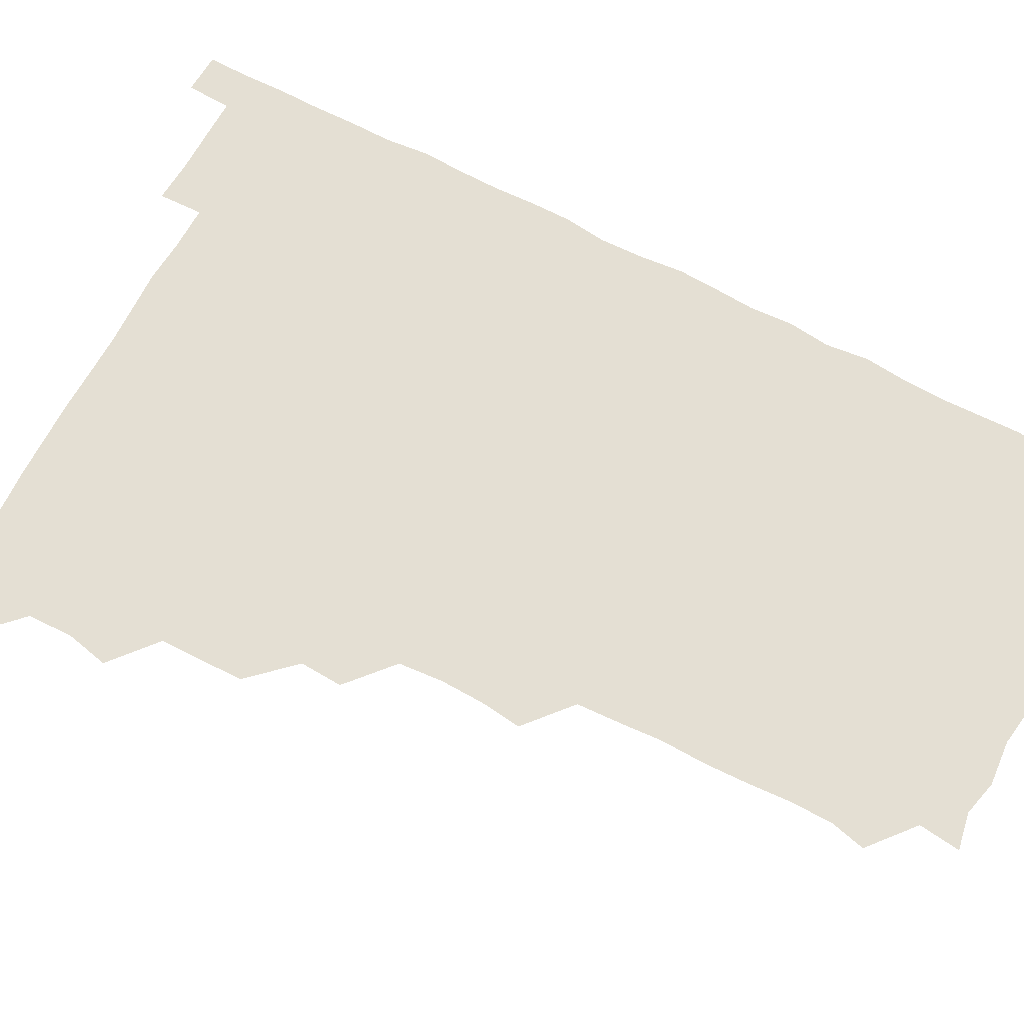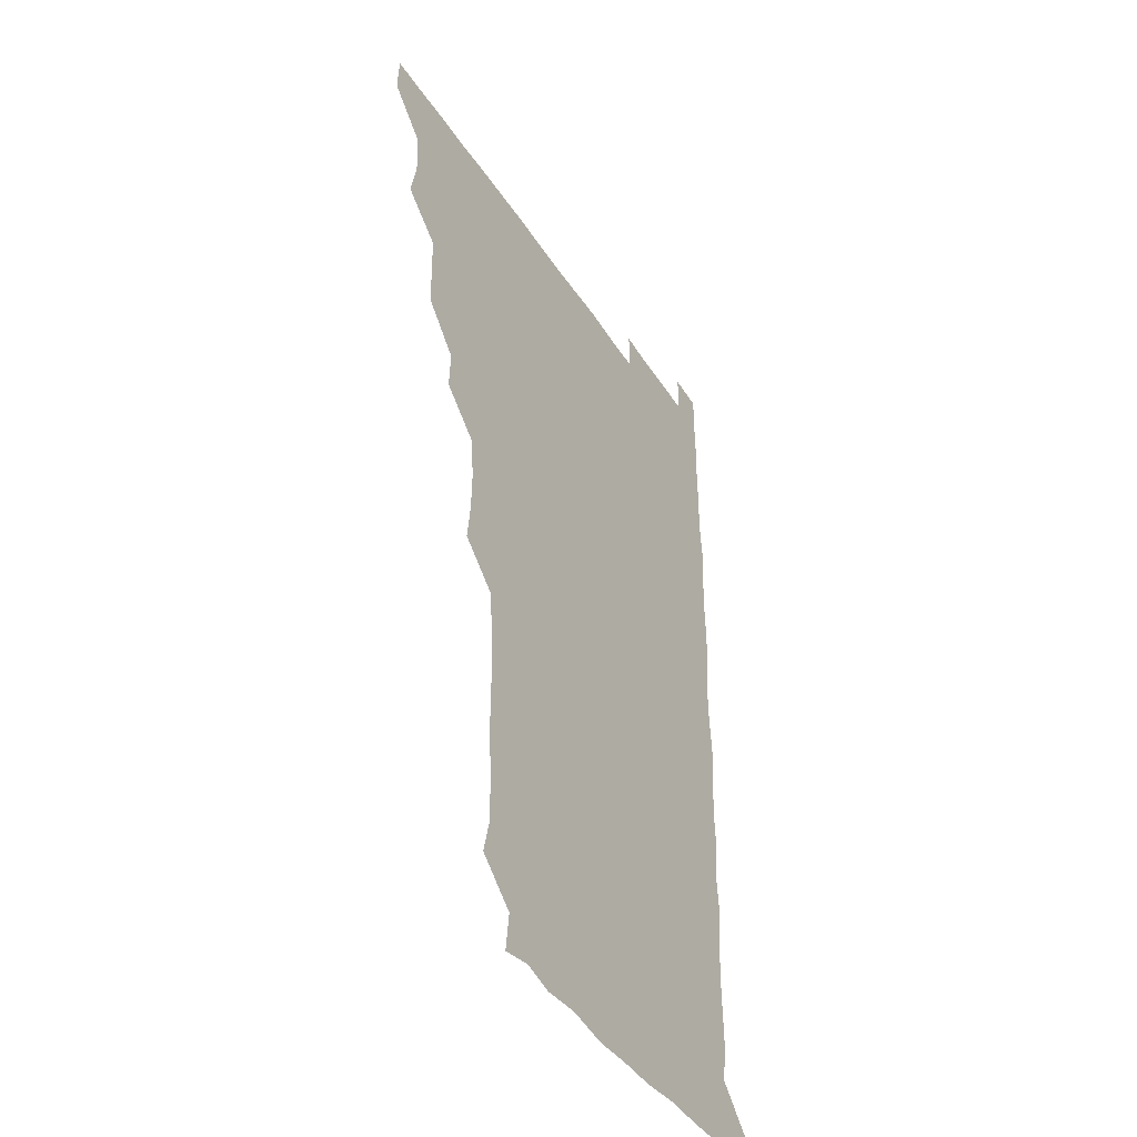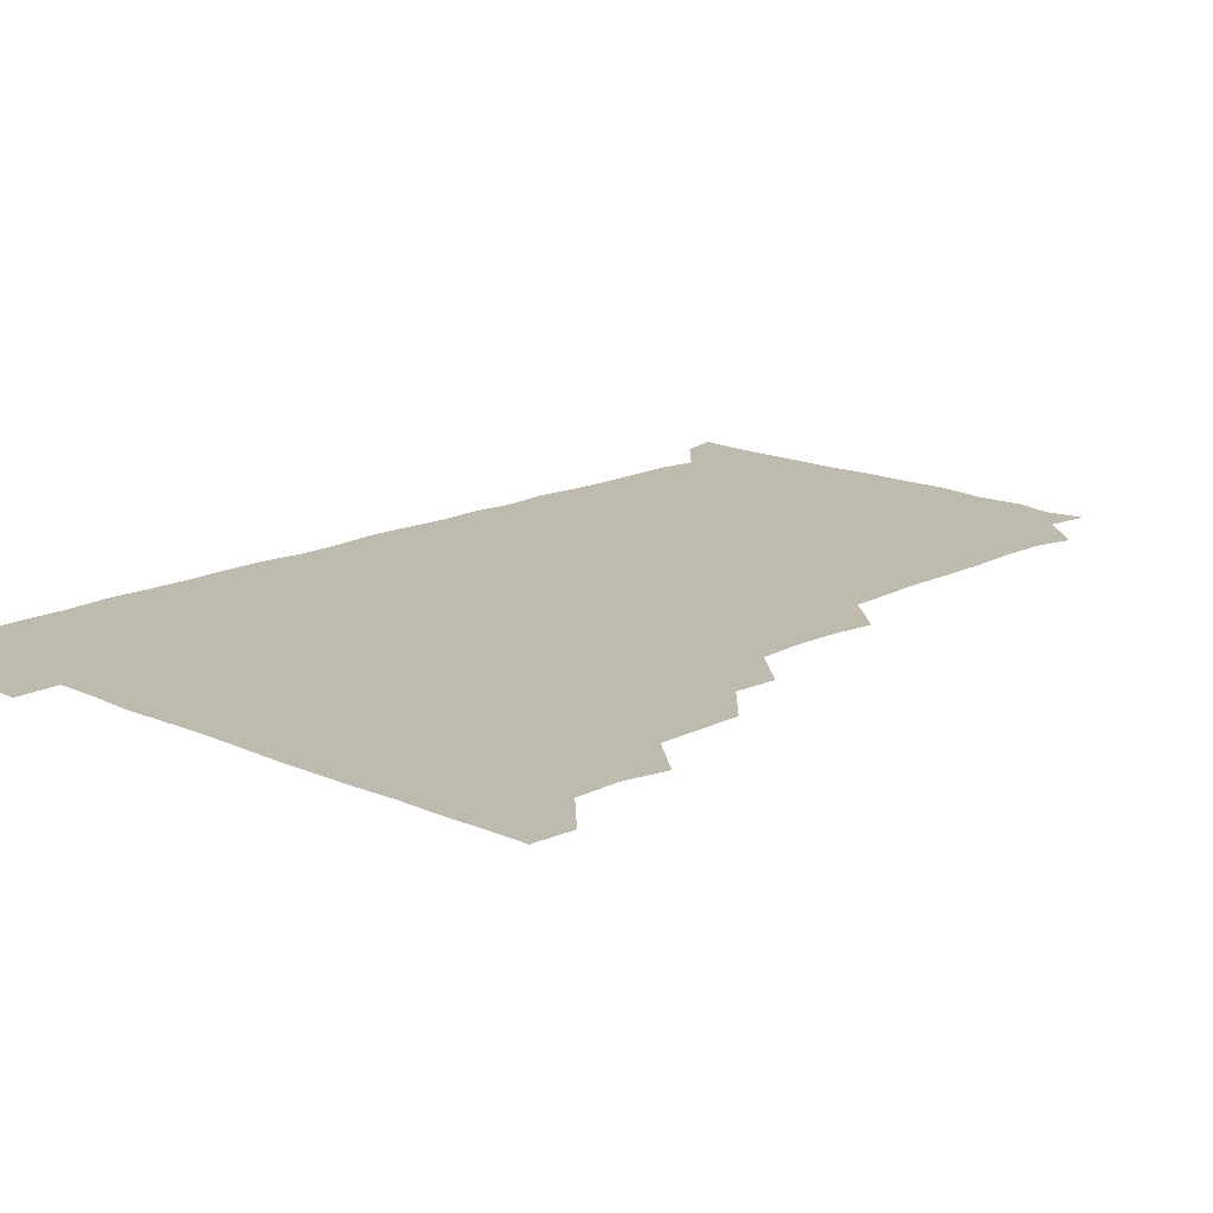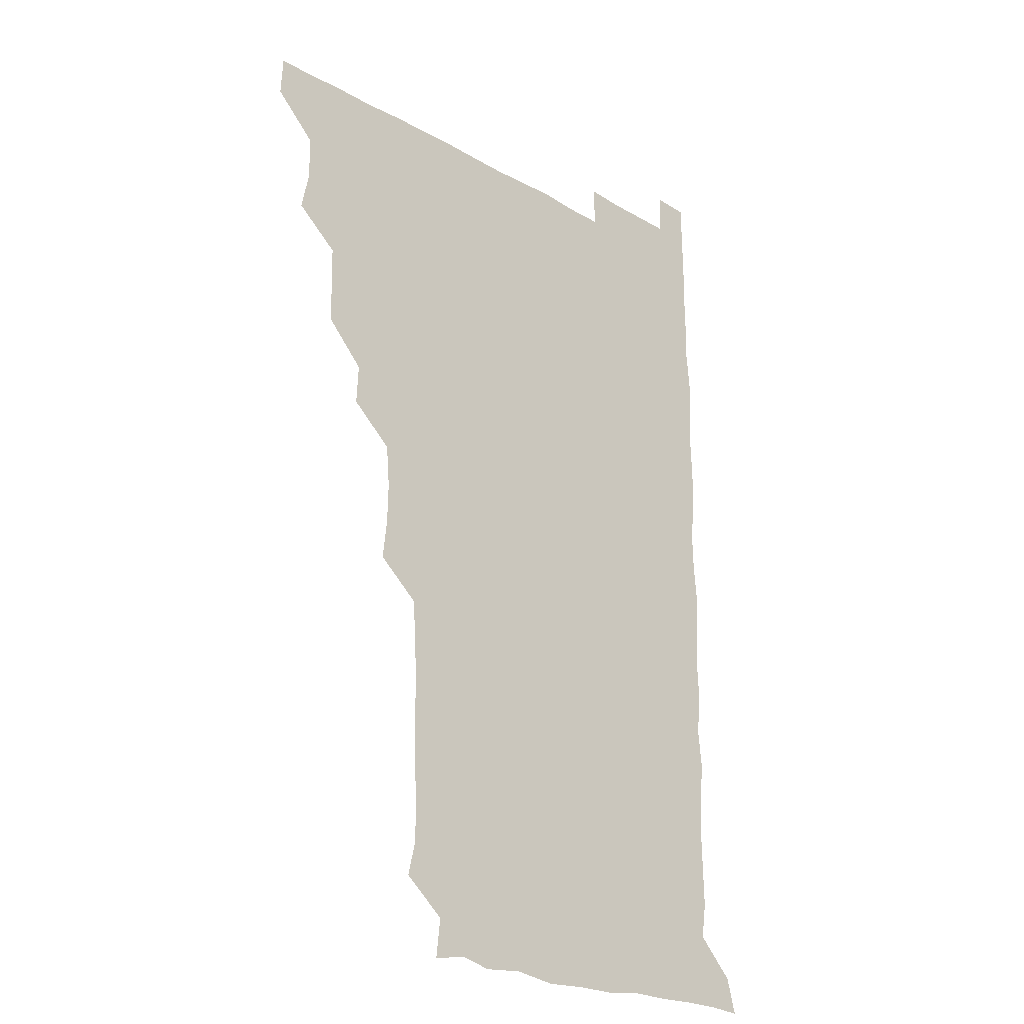
<metadata>
{"format":"obj","ext":"obj","renderer":"f3d","projection":"perspective","resolution":1024,"background":"white","views":[{"elev":66.4,"azim":-62.0,"up":"+Z"},{"elev":-42.2,"azim":-59.9,"up":"+Y"},{"elev":15.7,"azim":-136.2,"up":"+Z"},{"elev":-23.1,"azim":-44.1,"up":"+Y"}]}
</metadata>
<code>
v 480.3 510.8 0
v 481.2 525.7 0
v 493.3 463.8 0
v 496.6 479.1 0
v 496.2 495.3 0
v 496.5 510.8 0
v 496.1 525.8 0
v 510.3 419.4 0
v 510 434.5 0
v 509.8 450.2 0
v 511.7 466.6 0
v 511.6 481.1 0
v 512.1 496.1 0
v 511.7 510.7 0
v 510.9 526.2 0
v 524.4 388.6 0
v 525.1 403.8 0
v 526.2 420.5 0
v 526.4 436.1 0
v 525.5 450.8 0
v 526.1 465.9 0
v 526.2 480.9 0
v 526.9 496 0
v 526.3 510.9 0
v 526.1 525.9 0
v 539.8 328 0
v 541.6 342.8 0
v 542 358.4 0
v 540.7 374.5 0
v 540.7 390.5 0
v 542.4 407 0
v 540.5 420.7 0
v 542.7 437.4 0
v 542.1 451.7 0
v 541.3 466.2 0
v 541.6 481.1 0
v 541.7 495.8 0
v 541.5 510.4 0
v 540.9 526.6 0
v 555.9 207.3 0
v 559 220 0
v 559.1 235.7 0
v 558.1 251.6 0
v 557.6 266.7 0
v 558 283 0
v 557 297.5 0
v 556.2 314 0
v 556.5 330.6 0
v 556.8 345.9 0
v 556.3 360.7 0
v 556.5 376.3 0
v 556.2 391.3 0
v 556.6 406.6 0
v 555.9 421.1 0
v 556.4 436.3 0
v 556.6 451.4 0
v 556.7 466.4 0
v 556.6 481.1 0
v 556.4 495.8 0
v 556.2 510.8 0
v 555.7 526.8 0
v 570.2 178.9 0
v 572 194 0
v 569.9 207.6 0
v 573.6 226 0
v 572.6 240.8 0
v 572.4 255.8 0
v 572.2 270.8 0
v 571.6 285.5 0
v 571.9 301.4 0
v 572 317.1 0
v 572.1 332.2 0
v 571.4 346.3 0
v 571.4 361.5 0
v 571.2 376.3 0
v 571.1 391.3 0
v 571.6 406.8 0
v 571.7 421.7 0
v 571.5 436.3 0
v 571.5 451.4 0
v 571.3 466.2 0
v 571.2 481 0
v 571.3 495.7 0
v 571.3 510.2 0
v 570.4 526.9 0
v 583.5 181.5 0
v 586.2 194.8 0
v 585.7 210.2 0
v 588 228.5 0
v 587 242.6 0
v 587.4 257.2 0
v 587 272.1 0
v 586.1 285.7 0
v 586.5 301.7 0
v 586.3 316.4 0
v 586.4 331.7 0
v 586.6 346.9 0
v 586.2 361.6 0
v 586.5 377.2 0
v 586.5 392.1 0
v 586.4 406.5 0
v 586.9 422.2 0
v 586.1 436.1 0
v 586.4 451.4 0
v 586.8 466.2 0
v 586.1 481.1 0
v 586.2 495.8 0
v 586.1 510.5 0
v 585.4 526.5 0
v 596.1 178.5 0
v 601.9 199.3 0
v 602.2 214.1 0
v 602.1 227.5 0
v 600.8 240 0
v 601.5 257.5 0
v 601.3 272 0
v 601.6 287.5 0
v 601.4 302.1 0
v 601.4 316.3 0
v 601.2 331.6 0
v 601.4 347 0
v 601 361 0
v 601.1 376 0
v 600.9 390.7 0
v 601.3 406.7 0
v 601.2 421.6 0
v 600.9 435.9 0
v 601.2 451.3 0
v 601.4 466.1 0
v 601.2 481 0
v 600.8 496.2 0
v 601.1 510.8 0
v 600.7 526.2 0
v 612.3 179.9 0
v 616.5 198.7 0
v 616.6 212.9 0
v 616.6 227.8 0
v 616.5 242.4 0
v 616.3 256.7 0
v 616.2 271.5 0
v 616.1 286.5 0
v 615.8 300.9 0
v 616.3 318.1 0
v 616.2 332 0
v 616.3 347.1 0
v 615.9 360.7 0
v 616.2 376.7 0
v 616.2 391.7 0
v 616.2 406.7 0
v 616 421.3 0
v 616 436.3 0
v 616.4 451.7 0
v 616.1 466.2 0
v 616.3 481 0
v 616.6 495.6 0
v 616.3 510.3 0
v 615.5 526.7 0
v 629.3 177.5 0
v 630.4 197.5 0
v 631.1 212.8 0
v 631.3 228.1 0
v 631 242.2 0
v 631.3 257.4 0
v 631.1 272.3 0
v 631.1 287.3 0
v 631.5 301.9 0
v 631.1 316.3 0
v 630.9 331.7 0
v 631 346.8 0
v 631.2 362.4 0
v 631 376.4 0
v 631 391.7 0
v 631 407.1 0
v 631 421.3 0
v 630.9 436.2 0
v 631 451.4 0
v 631.1 466.1 0
v 631.1 481 0
v 631.4 495.6 0
v 631.1 510.6 0
v 629.9 527.1 0
v 645.4 178.4 0
v 645.6 196.8 0
v 645.7 212.9 0
v 645.9 227.9 0
v 645.9 241.8 0
v 646.1 257.4 0
v 646.1 271.1 0
v 645.7 286.4 0
v 645.8 303.4 0
v 646.1 316.4 0
v 646 330.7 0
v 645.9 346.5 0
v 645.8 361.7 0
v 645.7 377.3 0
v 645.9 391.9 0
v 645.9 406.4 0
v 645.8 421.8 0
v 645.5 437.1 0
v 646 451.2 0
v 646 466 0
v 646 481.1 0
v 646.1 495.9 0
v 646.1 510.7 0
v 645.5 526 0
v 661.5 178.4 0
v 660.7 196.8 0
v 660.7 212.1 0
v 660.5 227.7 0
v 661.1 240.5 0
v 660.4 257.5 0
v 660.8 272.3 0
v 660.7 287.2 0
v 660.7 302.1 0
v 660.7 317 0
v 660.8 331.3 0
v 660.5 347.6 0
v 660.5 362.1 0
v 661.1 375.9 0
v 660.4 392 0
v 660.8 406.5 0
v 660.7 421.6 0
v 661.3 435.9 0
v 660.8 451.5 0
v 660.9 466.3 0
v 660.9 481.1 0
v 660.9 496 0
v 661.1 510.7 0
v 661.1 525.8 0
v 660.6 541.7 0
v 677.8 180.2 0
v 676 196.7 0
v 675.4 212.6 0
v 675.3 227.5 0
v 675.7 241.9 0
v 675.5 256.8 0
v 675.2 272.7 0
v 675.6 286.8 0
v 675 302.9 0
v 675.4 317.2 0
v 675.2 332.7 0
v 675.6 346.7 0
v 675.2 362.1 0
v 675.5 376.7 0
v 676.3 390.7 0
v 675.7 406.3 0
v 675.6 421.6 0
v 675.8 436.1 0
v 675.1 452.2 0
v 675.6 466.4 0
v 675.7 481.3 0
v 675.9 496.1 0
v 675.9 510.9 0
v 675.9 525.9 0
v 675.7 540.7 0
v 693.9 180 0
v 691.1 196.3 0
v 690.2 212 0
v 689.9 227.4 0
v 690.4 241.7 0
v 690.1 257.1 0
v 690.3 271.8 0
v 690.3 286.8 0
v 690.3 301.6 0
v 689.6 317.7 0
v 690.1 331.9 0
v 690.5 346.5 0
v 690.5 361.4 0
v 690 376.7 0
v 690.9 390.7 0
v 689.1 408.1 0
v 690.8 421.3 0
v 690.6 436.4 0
v 690.6 451.4 0
v 690.5 466.3 0
v 690.6 481.2 0
v 690.6 496.2 0
v 690.6 511.1 0
v 690.8 525.9 0
v 690.9 540.6 0
v 709.2 180.5 0
v 706.1 195.7 0
v 704.5 211.3 0
v 705.2 225.8 0
v 705.1 240.7 0
v 705 255.9 0
v 704.4 271.9 0
v 705.1 286.3 0
v 704.9 301.1 0
v 704.5 316.8 0
v 704.8 331.2 0
v 705.9 345.7 0
v 704.2 362.1 0
v 704.2 376.4 0
v 706 390.3 0
v 704.9 406.8 0
v 704.6 421.6 0
v 705.6 435.8 0
v 704.6 451.8 0
v 704.9 466.4 0
v 705 481 0
v 705.7 495.8 0
v 705.3 511.1 0
v 705.9 525.9 0
v 705.7 540.4 0
v 706.3 556.5 0
v 723.7 180.4 0
v 719.1 196.2 0
v 718.5 208.6 0
v 720.5 222.4 0
v 720.1 237.4 0
v 719.7 252.7 0
v 720.3 267.7 0
v 721.8 282.1 0
v 720.1 297.7 0
v 721.8 312.4 0
v 720.9 328 0
v 721.8 342.8 0
v 722.5 357.5 0
v 721.1 373.2 0
v 720.6 389 0
v 722.4 403.8 0
v 722.4 418.8 0
v 721.7 433.8 0
v 722 449.1 0
v 722.6 463.9 0
v 721.1 479.6 0
v 721.3 494.9 0
v 721 510.6 0
v 721.2 525.8 0
v 720.8 541 0
v 721 555.8 0
v 736.9 179.5 0
v 733.2 193.3 0
f 5 6 1
f 1 6 2
f 6 7 2
f 10 11 3
f 3 11 4
f 11 12 4
f 4 12 5
f 12 13 5
f 5 13 6
f 13 14 6
f 6 14 7
f 14 15 7
f 17 18 8
f 8 18 9
f 18 19 9
f 9 19 10
f 19 20 10
f 10 20 11
f 20 21 11
f 11 21 12
f 21 22 12
f 12 22 13
f 22 23 13
f 13 23 14
f 23 24 14
f 14 24 15
f 24 25 15
f 29 30 16
f 16 30 17
f 30 31 17
f 17 31 18
f 31 32 18
f 18 32 19
f 32 33 19
f 19 33 20
f 33 34 20
f 20 34 21
f 34 35 21
f 21 35 22
f 35 36 22
f 22 36 23
f 36 37 23
f 23 37 24
f 37 38 24
f 24 38 25
f 38 39 25
f 47 48 26
f 26 48 27
f 48 49 27
f 27 49 28
f 49 50 28
f 28 50 29
f 50 51 29
f 29 51 30
f 51 52 30
f 30 52 31
f 52 53 31
f 31 53 32
f 53 54 32
f 32 54 33
f 54 55 33
f 33 55 34
f 55 56 34
f 34 56 35
f 56 57 35
f 35 57 36
f 57 58 36
f 36 58 37
f 58 59 37
f 37 59 38
f 59 60 38
f 38 60 39
f 60 61 39
f 63 64 40
f 40 64 41
f 64 65 41
f 41 65 42
f 65 66 42
f 42 66 43
f 66 67 43
f 43 67 44
f 67 68 44
f 44 68 45
f 68 69 45
f 45 69 46
f 69 70 46
f 46 70 47
f 70 71 47
f 47 71 48
f 71 72 48
f 48 72 49
f 72 73 49
f 49 73 50
f 73 74 50
f 50 74 51
f 74 75 51
f 51 75 52
f 75 76 52
f 52 76 53
f 76 77 53
f 53 77 54
f 77 78 54
f 54 78 55
f 78 79 55
f 55 79 56
f 79 80 56
f 56 80 57
f 80 81 57
f 57 81 58
f 81 82 58
f 58 82 59
f 82 83 59
f 59 83 60
f 83 84 60
f 60 84 61
f 84 85 61
f 62 86 63
f 86 87 63
f 63 87 64
f 87 88 64
f 64 88 65
f 88 89 65
f 65 89 66
f 89 90 66
f 66 90 67
f 90 91 67
f 67 91 68
f 91 92 68
f 68 92 69
f 92 93 69
f 69 93 70
f 93 94 70
f 70 94 71
f 94 95 71
f 71 95 72
f 95 96 72
f 72 96 73
f 96 97 73
f 73 97 74
f 97 98 74
f 74 98 75
f 98 99 75
f 75 99 76
f 99 100 76
f 76 100 77
f 100 101 77
f 77 101 78
f 101 102 78
f 78 102 79
f 102 103 79
f 79 103 80
f 103 104 80
f 80 104 81
f 104 105 81
f 81 105 82
f 105 106 82
f 82 106 83
f 106 107 83
f 83 107 84
f 107 108 84
f 84 108 85
f 108 109 85
f 86 110 87
f 110 111 87
f 87 111 88
f 111 112 88
f 88 112 89
f 112 113 89
f 89 113 90
f 113 114 90
f 90 114 91
f 114 115 91
f 91 115 92
f 115 116 92
f 92 116 93
f 116 117 93
f 93 117 94
f 117 118 94
f 94 118 95
f 118 119 95
f 95 119 96
f 119 120 96
f 96 120 97
f 120 121 97
f 97 121 98
f 121 122 98
f 98 122 99
f 122 123 99
f 99 123 100
f 123 124 100
f 100 124 101
f 124 125 101
f 101 125 102
f 125 126 102
f 102 126 103
f 126 127 103
f 103 127 104
f 127 128 104
f 104 128 105
f 128 129 105
f 105 129 106
f 129 130 106
f 106 130 107
f 130 131 107
f 107 131 108
f 131 132 108
f 108 132 109
f 132 133 109
f 110 134 111
f 134 135 111
f 111 135 112
f 135 136 112
f 112 136 113
f 136 137 113
f 113 137 114
f 137 138 114
f 114 138 115
f 138 139 115
f 115 139 116
f 139 140 116
f 116 140 117
f 140 141 117
f 117 141 118
f 141 142 118
f 118 142 119
f 142 143 119
f 119 143 120
f 143 144 120
f 120 144 121
f 144 145 121
f 121 145 122
f 145 146 122
f 122 146 123
f 146 147 123
f 123 147 124
f 147 148 124
f 124 148 125
f 148 149 125
f 125 149 126
f 149 150 126
f 126 150 127
f 150 151 127
f 127 151 128
f 151 152 128
f 128 152 129
f 152 153 129
f 129 153 130
f 153 154 130
f 130 154 131
f 154 155 131
f 131 155 132
f 155 156 132
f 132 156 133
f 156 157 133
f 134 158 135
f 158 159 135
f 135 159 136
f 159 160 136
f 136 160 137
f 160 161 137
f 137 161 138
f 161 162 138
f 138 162 139
f 162 163 139
f 139 163 140
f 163 164 140
f 140 164 141
f 164 165 141
f 141 165 142
f 165 166 142
f 142 166 143
f 166 167 143
f 143 167 144
f 167 168 144
f 144 168 145
f 168 169 145
f 145 169 146
f 169 170 146
f 146 170 147
f 170 171 147
f 147 171 148
f 171 172 148
f 148 172 149
f 172 173 149
f 149 173 150
f 173 174 150
f 150 174 151
f 174 175 151
f 151 175 152
f 175 176 152
f 152 176 153
f 176 177 153
f 153 177 154
f 177 178 154
f 154 178 155
f 178 179 155
f 155 179 156
f 179 180 156
f 156 180 157
f 180 181 157
f 158 182 159
f 182 183 159
f 159 183 160
f 183 184 160
f 160 184 161
f 184 185 161
f 161 185 162
f 185 186 162
f 162 186 163
f 186 187 163
f 163 187 164
f 187 188 164
f 164 188 165
f 188 189 165
f 165 189 166
f 189 190 166
f 166 190 167
f 190 191 167
f 167 191 168
f 191 192 168
f 168 192 169
f 192 193 169
f 169 193 170
f 193 194 170
f 170 194 171
f 194 195 171
f 171 195 172
f 195 196 172
f 172 196 173
f 196 197 173
f 173 197 174
f 197 198 174
f 174 198 175
f 198 199 175
f 175 199 176
f 199 200 176
f 176 200 177
f 200 201 177
f 177 201 178
f 201 202 178
f 178 202 179
f 202 203 179
f 179 203 180
f 203 204 180
f 180 204 181
f 204 205 181
f 182 206 183
f 206 207 183
f 183 207 184
f 207 208 184
f 184 208 185
f 208 209 185
f 185 209 186
f 209 210 186
f 186 210 187
f 210 211 187
f 187 211 188
f 211 212 188
f 188 212 189
f 212 213 189
f 189 213 190
f 213 214 190
f 190 214 191
f 214 215 191
f 191 215 192
f 215 216 192
f 192 216 193
f 216 217 193
f 193 217 194
f 217 218 194
f 194 218 195
f 218 219 195
f 195 219 196
f 219 220 196
f 196 220 197
f 220 221 197
f 197 221 198
f 221 222 198
f 198 222 199
f 222 223 199
f 199 223 200
f 223 224 200
f 200 224 201
f 224 225 201
f 201 225 202
f 225 226 202
f 202 226 203
f 226 227 203
f 203 227 204
f 227 228 204
f 204 228 205
f 228 229 205
f 206 231 207
f 231 232 207
f 207 232 208
f 232 233 208
f 208 233 209
f 233 234 209
f 209 234 210
f 234 235 210
f 210 235 211
f 235 236 211
f 211 236 212
f 236 237 212
f 212 237 213
f 237 238 213
f 213 238 214
f 238 239 214
f 214 239 215
f 239 240 215
f 215 240 216
f 240 241 216
f 216 241 217
f 241 242 217
f 217 242 218
f 242 243 218
f 218 243 219
f 243 244 219
f 219 244 220
f 244 245 220
f 220 245 221
f 245 246 221
f 221 246 222
f 246 247 222
f 222 247 223
f 247 248 223
f 223 248 224
f 248 249 224
f 224 249 225
f 249 250 225
f 225 250 226
f 250 251 226
f 226 251 227
f 251 252 227
f 227 252 228
f 252 253 228
f 228 253 229
f 253 254 229
f 229 254 230
f 254 255 230
f 231 256 232
f 256 257 232
f 232 257 233
f 257 258 233
f 233 258 234
f 258 259 234
f 234 259 235
f 259 260 235
f 235 260 236
f 260 261 236
f 236 261 237
f 261 262 237
f 237 262 238
f 262 263 238
f 238 263 239
f 263 264 239
f 239 264 240
f 264 265 240
f 240 265 241
f 265 266 241
f 241 266 242
f 266 267 242
f 242 267 243
f 267 268 243
f 243 268 244
f 268 269 244
f 244 269 245
f 269 270 245
f 245 270 246
f 270 271 246
f 246 271 247
f 271 272 247
f 247 272 248
f 272 273 248
f 248 273 249
f 273 274 249
f 249 274 250
f 274 275 250
f 250 275 251
f 275 276 251
f 251 276 252
f 276 277 252
f 252 277 253
f 277 278 253
f 253 278 254
f 278 279 254
f 254 279 255
f 279 280 255
f 256 281 257
f 281 282 257
f 257 282 258
f 282 283 258
f 258 283 259
f 283 284 259
f 259 284 260
f 284 285 260
f 260 285 261
f 285 286 261
f 261 286 262
f 286 287 262
f 262 287 263
f 287 288 263
f 263 288 264
f 288 289 264
f 264 289 265
f 289 290 265
f 265 290 266
f 290 291 266
f 266 291 267
f 291 292 267
f 267 292 268
f 292 293 268
f 268 293 269
f 293 294 269
f 269 294 270
f 294 295 270
f 270 295 271
f 295 296 271
f 271 296 272
f 296 297 272
f 272 297 273
f 297 298 273
f 273 298 274
f 298 299 274
f 274 299 275
f 299 300 275
f 275 300 276
f 300 301 276
f 276 301 277
f 301 302 277
f 277 302 278
f 302 303 278
f 278 303 279
f 303 304 279
f 279 304 280
f 304 305 280
f 281 307 282
f 307 308 282
f 282 308 283
f 308 309 283
f 283 309 284
f 309 310 284
f 284 310 285
f 310 311 285
f 285 311 286
f 311 312 286
f 286 312 287
f 312 313 287
f 287 313 288
f 313 314 288
f 288 314 289
f 314 315 289
f 289 315 290
f 315 316 290
f 290 316 291
f 316 317 291
f 291 317 292
f 317 318 292
f 292 318 293
f 318 319 293
f 293 319 294
f 319 320 294
f 294 320 295
f 320 321 295
f 295 321 296
f 321 322 296
f 296 322 297
f 322 323 297
f 297 323 298
f 323 324 298
f 298 324 299
f 324 325 299
f 299 325 300
f 325 326 300
f 300 326 301
f 326 327 301
f 301 327 302
f 327 328 302
f 302 328 303
f 328 329 303
f 303 329 304
f 329 330 304
f 304 330 305
f 330 331 305
f 305 331 306
f 331 332 306
f 307 333 308
f 333 334 308
f 308 334 309

</code>
